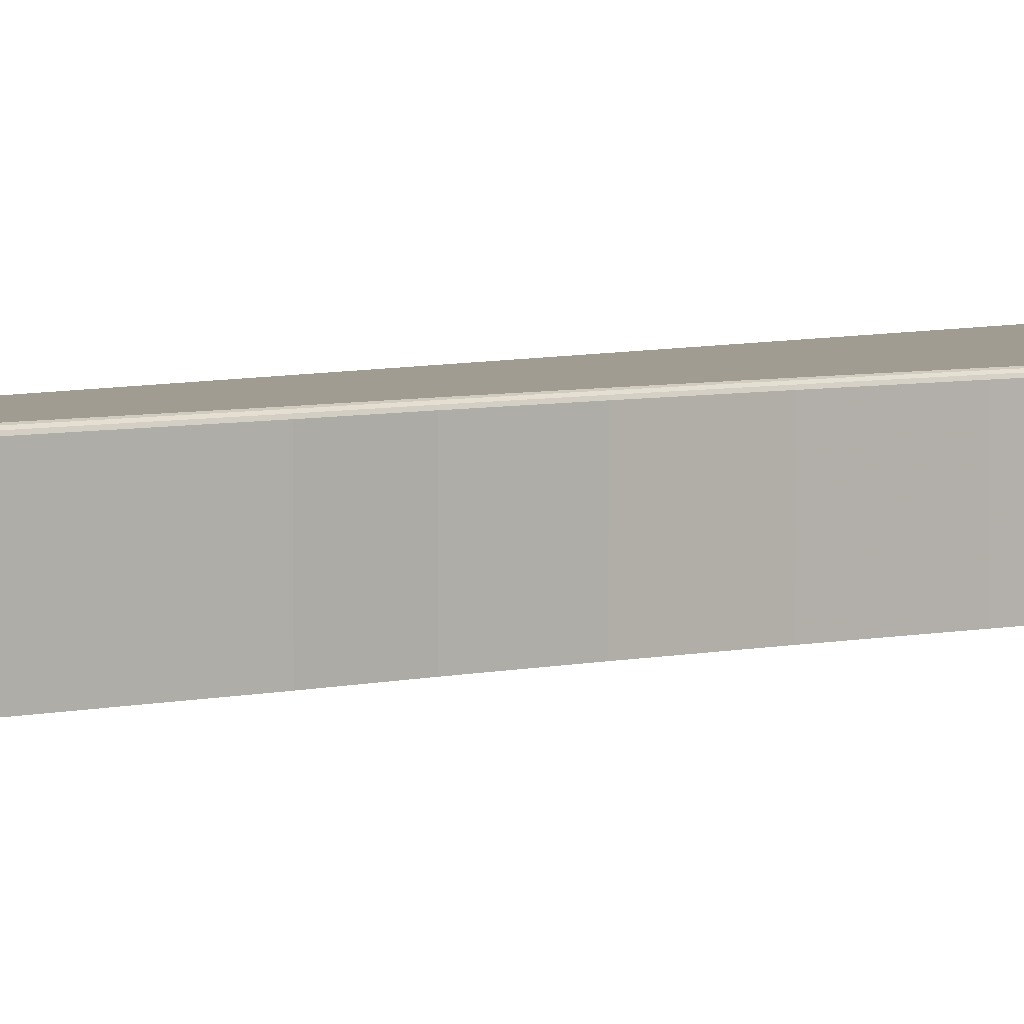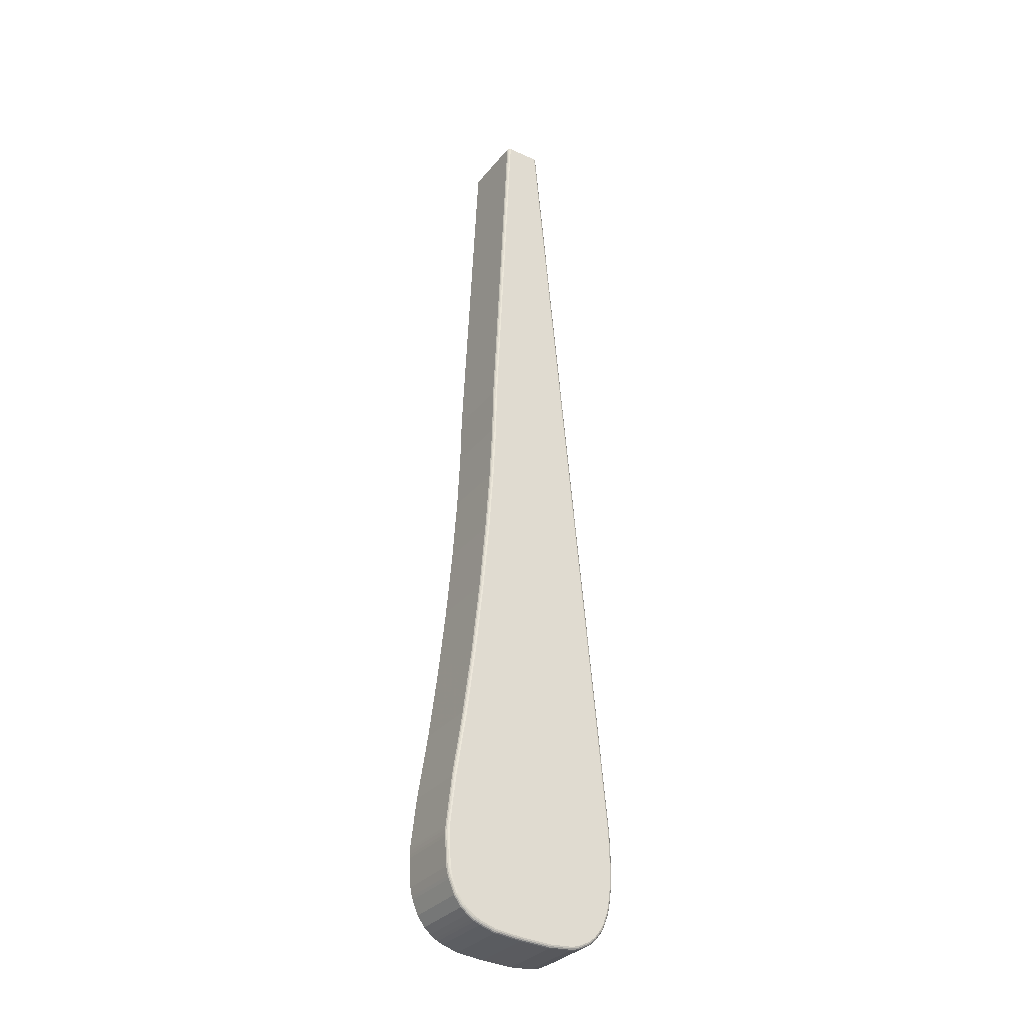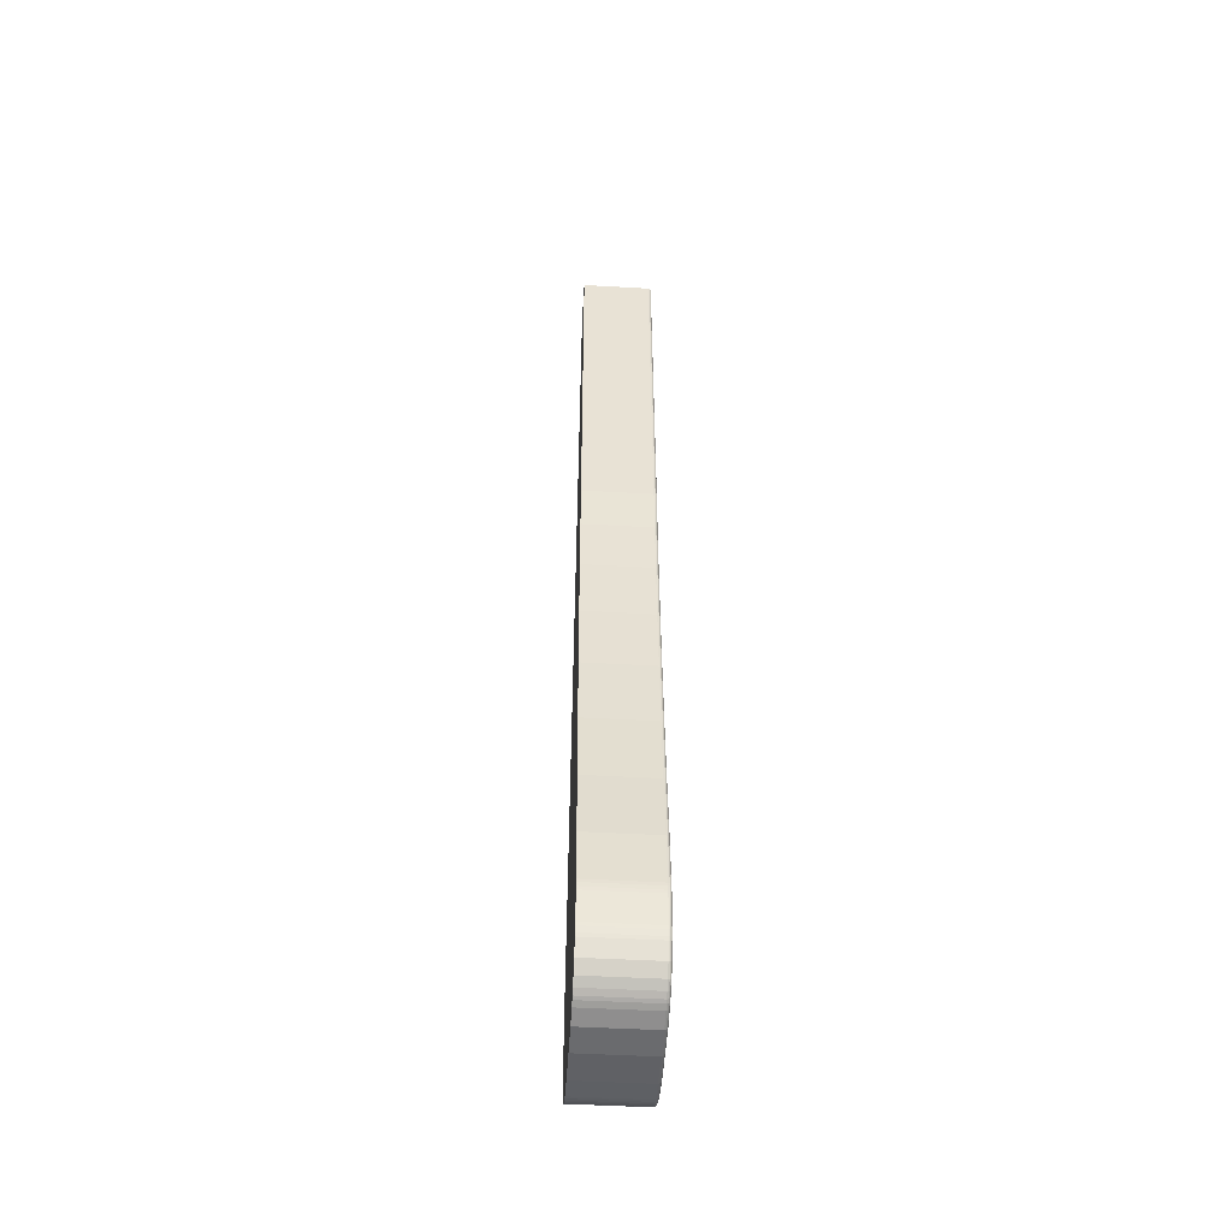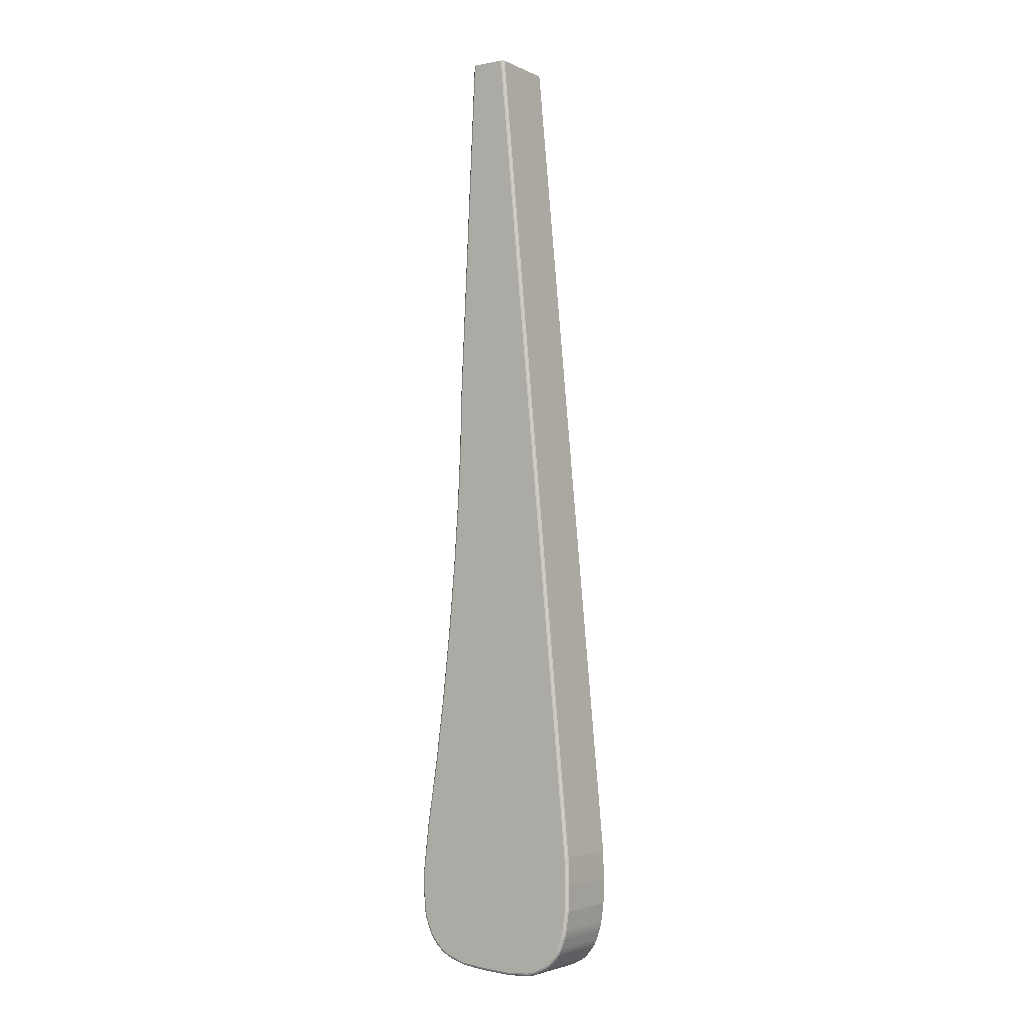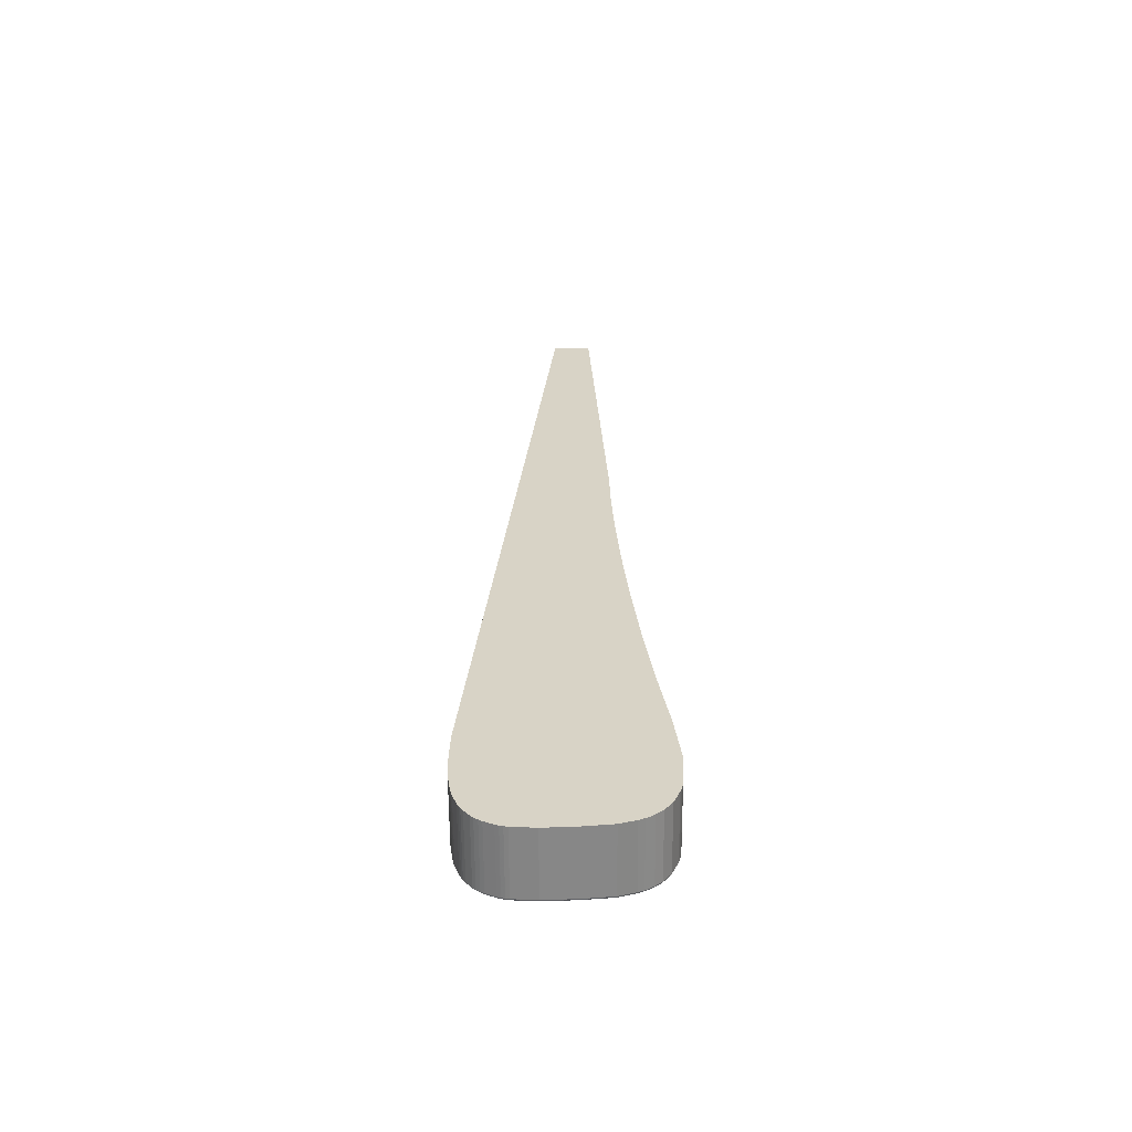
<metadata>
{"format":"obj","ext":"obj","renderer":"f3d","projection":"perspective","resolution":1024,"background":"white","views":[{"elev":4.5,"azim":-135.1,"up":"+Z"},{"elev":-31.5,"azim":-31.9,"up":"+Y"},{"elev":-47.5,"azim":-93.7,"up":"+Y"},{"elev":-3.6,"azim":34.5,"up":"+Y"},{"elev":-62.1,"azim":-179.6,"up":"+Y"}]}
</metadata>
<code>
v -0.3262 -0.05049 0.8993
v -0.3241 -0.02052 0.8993
v -0.3228 0.006217 0.8993
v -0.3224 0.02848 0.8993
v -0.3145 0.1934 0.8993
v -0.3367 -0.2349 0.8993
v -0.3304 -0.2395 0.8993
v -0.3323 -0.2397 0.8986
v -0.3281 -0.2405 0.8993
v -0.3424 -0.2244 0.8993
v -0.3447 -0.2211 0.8979
v -0.3434 -0.2233 0.899
v -0.3445 -0.2054 0.8993
v -0.3456 -0.2036 0.8986
v -0.3444 -0.2068 0.8993
v -0.273 -0.2387 0.8993
v -0.2738 -0.241 0.8979
v -0.2718 -0.2375 0.8993
v -0.2679 -0.2323 0.8993
v -0.2676 -0.234 0.8986
v -0.2672 -0.2307 0.8993
v -0.2647 -0.2233 0.8993
v -0.264 -0.2251 0.8986
v -0.2644 -0.2219 0.8993
v -0.28 -0.2427 0.8993
v -0.2826 -0.2449 0.8979
v -0.2812 -0.2438 0.899
v -0.298 0.1932 0.8674
v -0.262 -0.1888 0.8674
v -0.2616 -0.2014 0.8674
v -0.2619 -0.2135 0.8674
v -0.2631 -0.2221 0.8674
v -0.2659 -0.2313 0.8674
v -0.2708 -0.2385 0.8674
v -0.2842 -0.2452 0.8674
v -0.2945 -0.246 0.8674
v -0.3087 -0.2453 0.8674
v -0.3214 -0.244 0.8674
v -0.3285 -0.2418 0.8674
v -0.3377 -0.2359 0.8674
v -0.3449 -0.2196 0.8674
v -0.3458 -0.2068 0.8674
v -0.3431 -0.1789 0.8674
v -0.3382 -0.1478 0.8674
v -0.334 -0.1153 0.8674
v -0.3305 -0.08238 0.8674
v -0.3276 -0.05038 0.8674
v -0.3255 -0.02043 0.8674
v -0.3242 0.006263 0.8674
v -0.3238 0.02853 0.8674
v -0.3158 0.1934 0.8674
v -0.298 0.1932 0.8979
v -0.262 -0.1888 0.8979
v -0.2616 -0.2014 0.8979
v -0.2619 -0.2135 0.8979
v -0.2649 -0.2263 0.899
v -0.269 -0.2352 0.899
v -0.2753 -0.242 0.8979
v -0.2842 -0.2452 0.8979
v -0.2945 -0.246 0.8979
v -0.3087 -0.2453 0.8979
v -0.3214 -0.244 0.8979
v -0.3342 -0.2378 0.899
v -0.341 -0.2313 0.8979
v -0.3449 -0.2196 0.8979
v -0.345 -0.2022 0.899
v -0.3431 -0.1789 0.8979
v -0.3382 -0.1478 0.8979
v -0.334 -0.1153 0.8979
v -0.3305 -0.08238 0.8979
v -0.3276 -0.05038 0.8979
v -0.3255 -0.02043 0.8979
v -0.3242 0.006263 0.8979
v -0.3238 0.02853 0.8979
v -0.3158 0.1934 0.8979
v -0.341 -0.2313 0.8674
v -0.3377 -0.2359 0.8979
v -0.3324 -0.24 0.8674
v -0.331 -0.2407 0.8979
v -0.331 -0.2407 0.8674
v -0.3317 -0.2388 0.8993
v -0.3346 -0.2384 0.8674
v -0.3285 -0.2418 0.8979
v -0.3441 -0.2235 0.8674
v -0.3437 -0.2249 0.8979
v -0.3447 -0.2211 0.8674
v -0.3434 -0.2208 0.8993
v -0.3437 -0.2249 0.8674
v -0.3441 -0.2235 0.8979
v -0.3458 -0.2036 0.8674
v -0.3458 -0.2054 0.8979
v -0.3458 -0.2054 0.8674
v -0.3444 -0.2036 0.8993
v -0.3457 -0.2021 0.8674
v -0.3458 -0.2068 0.8979
v -0.2738 -0.241 0.8674
v -0.2721 -0.2397 0.8979
v -0.2721 -0.2397 0.8674
v -0.2746 -0.2399 0.8993
v -0.2753 -0.242 0.8674
v -0.2708 -0.2385 0.8979
v -0.2674 -0.2341 0.8674
v -0.2667 -0.2329 0.8979
v -0.2667 -0.2329 0.8674
v -0.2686 -0.2334 0.8993
v -0.2684 -0.2356 0.8674
v -0.2659 -0.2313 0.8979
v -0.2638 -0.2251 0.8674
v -0.2634 -0.2236 0.8979
v -0.2634 -0.2236 0.8674
v -0.2651 -0.2248 0.8993
v -0.2642 -0.2265 0.8674
v -0.2631 -0.2221 0.8979
v -0.281 -0.2445 0.8674
v -0.2795 -0.244 0.8979
v -0.2826 -0.2449 0.8674
v -0.2828 -0.2436 0.8993
v -0.2795 -0.244 0.8674
v -0.281 -0.2445 0.8979
v -0.2988 0.1932 0.899
v -0.2627 -0.1889 0.899
v -0.2624 -0.2014 0.899
v -0.2626 -0.2134 0.899
v -0.2644 -0.2264 0.8986
v -0.2686 -0.2355 0.8986
v -0.2757 -0.2413 0.899
v -0.2843 -0.2445 0.899
v -0.2945 -0.2453 0.899
v -0.3087 -0.2446 0.899
v -0.3212 -0.2433 0.899
v -0.3345 -0.2382 0.8986
v -0.3404 -0.2309 0.899
v -0.3442 -0.2195 0.899
v -0.3455 -0.2021 0.8986
v -0.3423 -0.179 0.899
v -0.3375 -0.1479 0.899
v -0.3333 -0.1153 0.899
v -0.3297 -0.08245 0.899
v -0.3269 -0.05044 0.899
v -0.3247 -0.02048 0.899
v -0.3235 0.006238 0.899
v -0.323 0.02851 0.899
v -0.3151 0.1934 0.899
v -0.3371 -0.2353 0.899
v -0.3307 -0.24 0.899
v -0.3324 -0.24 0.8979
v -0.3283 -0.2411 0.899
v -0.343 -0.2246 0.899
v -0.3445 -0.221 0.8986
v -0.3428 -0.2231 0.8993
v -0.3451 -0.2054 0.899
v -0.3458 -0.2036 0.8979
v -0.3451 -0.2068 0.899
v -0.2726 -0.2392 0.899
v -0.2739 -0.2408 0.8986
v -0.2714 -0.238 0.899
v -0.2674 -0.2326 0.899
v -0.2674 -0.2341 0.8979
v -0.2666 -0.231 0.899
v -0.2641 -0.2234 0.899
v -0.2638 -0.2251 0.8979
v -0.2638 -0.222 0.899
v -0.2798 -0.2433 0.899
v -0.2826 -0.2447 0.8986
v -0.2814 -0.2432 0.8993
v -0.2983 0.1932 0.8986
v -0.2622 -0.1889 0.8986
v -0.2619 -0.2014 0.8986
v -0.2621 -0.2134 0.8986
v -0.2655 -0.2261 0.8993
v -0.2695 -0.2348 0.8993
v -0.2755 -0.2417 0.8986
v -0.2842 -0.245 0.8986
v -0.2945 -0.2457 0.8986
v -0.3087 -0.2451 0.8986
v -0.3213 -0.2438 0.8986
v -0.3338 -0.2373 0.8993
v -0.3408 -0.2311 0.8986
v -0.3447 -0.2196 0.8986
v -0.3443 -0.2022 0.8993
v -0.3428 -0.1789 0.8986
v -0.338 -0.1478 0.8986
v -0.3338 -0.1153 0.8986
v -0.3302 -0.0824 0.8986
v -0.3273 -0.0504 0.8986
v -0.3252 -0.02045 0.8986
v -0.3239 0.006254 0.8986
v -0.3235 0.02852 0.8986
v -0.3156 0.1934 0.8986
v -0.3375 -0.2357 0.8986
v -0.3309 -0.2405 0.8986
v -0.332 -0.2393 0.899
v -0.3284 -0.2415 0.8986
v -0.3434 -0.2248 0.8986
v -0.344 -0.2209 0.899
v -0.3439 -0.2234 0.8986
v -0.3456 -0.2054 0.8986
v -0.3451 -0.2036 0.899
v -0.3456 -0.2068 0.8986
v -0.2723 -0.2395 0.8986
v -0.2742 -0.2404 0.899
v -0.271 -0.2383 0.8986
v -0.2669 -0.2328 0.8986
v -0.268 -0.2337 0.899
v -0.2662 -0.2312 0.8986
v -0.2636 -0.2235 0.8986
v -0.2645 -0.2249 0.899
v -0.2633 -0.2221 0.8986
v -0.2796 -0.2437 0.8986
v -0.2827 -0.2442 0.899
v -0.2811 -0.2443 0.8986
v -0.2994 0.1932 0.8993
v -0.2633 -0.1889 0.8993
v -0.263 -0.2014 0.8993
v -0.2633 -0.2133 0.8993
v -0.2642 -0.2265 0.8979
v -0.2684 -0.2356 0.8979
v -0.276 -0.2408 0.8993
v -0.2843 -0.2439 0.8993
v -0.2945 -0.2446 0.8993
v -0.3086 -0.244 0.8993
v -0.3211 -0.2427 0.8993
v -0.3346 -0.2384 0.8979
v -0.3398 -0.2306 0.8993
v -0.3436 -0.2195 0.8993
v -0.3457 -0.2021 0.8979
v -0.3417 -0.179 0.8993
v -0.3369 -0.148 0.8993
v -0.3327 -0.1154 0.8993
v -0.3291 -0.08251 0.8993
f 25 27 163
f 27 25 165
f 117 127 210
f 127 117 219
f 165 210 27
f 210 165 117
f 24 160 162
f 160 24 22
f 111 56 207
f 56 111 170
f 22 207 160
f 207 22 111
f 21 157 159
f 157 21 19
f 105 57 204
f 57 105 171
f 19 204 157
f 204 19 105
f 18 154 156
f 154 18 16
f 99 126 201
f 126 99 218
f 16 201 154
f 201 16 99
f 15 151 153
f 151 15 13
f 93 66 198
f 66 93 180
f 13 198 151
f 198 13 93
f 10 12 148
f 12 10 150
f 87 133 195
f 133 87 225
f 150 195 12
f 195 150 87
f 9 145 147
f 145 9 7
f 81 63 192
f 63 81 177
f 7 192 145
f 192 7 81
f 6 132 144
f 132 6 224
f 4 143 142
f 143 4 5
f 3 142 141
f 142 3 4
f 2 141 140
f 141 2 3
f 1 140 139
f 140 1 2
f 230 139 138
f 139 230 1
f 229 138 137
f 138 229 230
f 228 137 136
f 137 228 229
f 227 136 135
f 136 227 228
f 180 135 66
f 135 180 227
f 225 153 133
f 153 225 15
f 224 148 132
f 148 224 10
f 177 144 63
f 144 177 6
f 222 147 130
f 147 222 9
f 221 130 129
f 130 221 222
f 220 129 128
f 129 220 221
f 219 128 127
f 128 219 220
f 218 163 126
f 163 218 25
f 171 156 57
f 156 171 18
f 170 159 56
f 159 170 21
f 215 162 123
f 162 215 24
f 214 123 122
f 123 214 215
f 213 122 121
f 122 213 214
f 212 121 120
f 121 212 213
f 209 119 115
f 119 209 211
f 164 59 26
f 59 164 173
f 211 26 119
f 26 211 164
f 208 109 113
f 109 208 206
f 23 216 161
f 216 23 124
f 206 161 109
f 161 206 23
f 205 103 107
f 103 205 203
f 20 217 158
f 217 20 125
f 203 158 103
f 158 203 20
f 202 97 101
f 97 202 200
f 155 58 17
f 58 155 172
f 200 17 97
f 17 200 155
f 199 91 95
f 91 199 197
f 14 226 152
f 226 14 134
f 197 152 91
f 152 197 14
f 194 89 85
f 89 194 196
f 149 65 11
f 65 149 179
f 196 11 89
f 11 196 149
f 193 79 83
f 79 193 191
f 8 223 146
f 223 8 131
f 191 146 79
f 146 191 8
f 190 64 77
f 64 190 178
f 188 75 74
f 75 188 189
f 187 74 73
f 74 187 188
f 186 73 72
f 73 186 187
f 185 72 71
f 72 185 186
f 184 71 70
f 71 184 185
f 183 70 69
f 70 183 184
f 182 69 68
f 69 182 183
f 181 68 67
f 68 181 182
f 134 67 226
f 67 134 181
f 179 95 65
f 95 179 199
f 178 85 64
f 85 178 194
f 131 77 223
f 77 131 190
f 176 83 62
f 83 176 193
f 175 62 61
f 62 175 176
f 174 61 60
f 61 174 175
f 173 60 59
f 60 173 174
f 172 115 58
f 115 172 209
f 125 101 217
f 101 125 202
f 124 107 216
f 107 124 205
f 169 113 55
f 113 169 208
f 168 55 54
f 55 168 169
f 167 54 53
f 54 167 168
f 166 53 52
f 53 166 167
f 163 211 209
f 211 163 27
f 210 173 164
f 173 210 127
f 27 164 211
f 164 27 210
f 162 206 208
f 206 162 160
f 207 124 23
f 124 207 56
f 160 23 206
f 23 160 207
f 159 203 205
f 203 159 157
f 204 125 20
f 125 204 57
f 157 20 203
f 20 157 204
f 156 200 202
f 200 156 154
f 201 172 155
f 172 201 126
f 154 155 200
f 155 154 201
f 153 197 199
f 197 153 151
f 198 134 14
f 134 198 66
f 151 14 197
f 14 151 198
f 148 196 194
f 196 148 12
f 195 179 149
f 179 195 133
f 12 149 196
f 149 12 195
f 147 191 193
f 191 147 145
f 192 131 8
f 131 192 63
f 145 8 191
f 8 145 192
f 144 178 190
f 178 144 132
f 142 189 188
f 189 142 143
f 141 188 187
f 188 141 142
f 140 187 186
f 187 140 141
f 139 186 185
f 186 139 140
f 138 185 184
f 185 138 139
f 137 184 183
f 184 137 138
f 136 183 182
f 183 136 137
f 135 182 181
f 182 135 136
f 66 181 134
f 181 66 135
f 133 199 179
f 199 133 153
f 132 194 178
f 194 132 148
f 63 190 131
f 190 63 144
f 130 193 176
f 193 130 147
f 129 176 175
f 176 129 130
f 128 175 174
f 175 128 129
f 127 174 173
f 174 127 128
f 126 209 172
f 209 126 163
f 57 202 125
f 202 57 156
f 56 205 124
f 205 56 159
f 123 208 169
f 208 123 162
f 122 169 168
f 169 122 123
f 121 168 167
f 168 121 122
f 120 167 166
f 167 120 121
f 59 116 26
f 116 59 35
f 119 118 115
f 118 119 114
f 26 114 119
f 114 26 116
f 216 108 161
f 108 216 112
f 109 32 113
f 32 109 110
f 161 110 109
f 110 161 108
f 217 102 158
f 102 217 106
f 103 33 107
f 33 103 104
f 158 104 103
f 104 158 102
f 58 96 17
f 96 58 100
f 97 34 101
f 34 97 98
f 17 98 97
f 98 17 96
f 226 90 152
f 90 226 94
f 91 42 95
f 42 91 92
f 152 92 91
f 92 152 90
f 65 86 11
f 86 65 41
f 89 88 85
f 88 89 84
f 11 84 89
f 84 11 86
f 223 78 146
f 78 223 82
f 79 39 83
f 39 79 80
f 146 80 79
f 80 146 78
f 64 40 77
f 40 64 76
f 4 3 213
f 213 3 2
f 213 2 1
f 213 1 230
f 213 230 229
f 213 229 228
f 213 228 227
f 213 227 180
f 213 180 214
f 214 180 215
f 215 180 225
f 225 180 13
f 13 180 93
f 225 13 15
f 215 225 224
f 224 225 150
f 150 225 87
f 224 150 10
f 215 224 177
f 177 224 6
f 215 177 222
f 222 177 7
f 7 177 81
f 222 7 9
f 215 222 221
f 215 221 220
f 215 220 170
f 170 220 219
f 170 219 171
f 171 219 218
f 218 219 165
f 165 219 117
f 218 165 25
f 171 218 16
f 16 218 99
f 171 16 18
f 170 171 19
f 19 171 105
f 170 19 21
f 215 170 22
f 22 170 111
f 215 22 24
f 4 213 212
f 4 212 5
f 50 51 28
f 50 28 29
f 50 29 49
f 49 29 48
f 48 29 47
f 47 29 46
f 46 29 45
f 45 29 44
f 44 29 43
f 43 29 42
f 42 29 30
f 42 30 31
f 42 31 88
f 88 31 40
f 40 31 39
f 39 31 38
f 38 31 37
f 37 31 36
f 36 31 32
f 36 32 118
f 118 32 33
f 33 32 108
f 108 32 110
f 33 108 112
f 118 33 34
f 34 33 102
f 102 33 104
f 34 102 106
f 118 34 96
f 96 34 98
f 118 96 100
f 36 118 116
f 116 118 114
f 36 116 35
f 40 39 78
f 78 39 80
f 40 78 82
f 88 40 76
f 42 88 86
f 86 88 84
f 42 86 41
f 43 42 90
f 90 42 92
f 43 90 94
f 51 75 212
f 212 75 143
f 143 75 189
f 212 143 5
f 51 212 28
f 28 212 166
f 166 212 120
f 28 166 52
f 50 75 51
f 75 50 74
f 49 74 50
f 74 49 73
f 48 73 49
f 73 48 72
f 47 72 48
f 72 47 71
f 46 71 47
f 71 46 70
f 45 70 46
f 70 45 69
f 44 69 45
f 69 44 68
f 43 68 44
f 68 43 67
f 94 67 43
f 67 94 226
f 41 95 42
f 95 41 65
f 76 85 88
f 85 76 64
f 82 77 40
f 77 82 223
f 38 83 39
f 83 38 62
f 37 62 38
f 62 37 61
f 36 61 37
f 61 36 60
f 35 60 36
f 60 35 59
f 100 115 118
f 115 100 58
f 106 101 34
f 101 106 217
f 112 107 33
f 107 112 216
f 31 113 32
f 113 31 55
f 30 55 31
f 55 30 54
f 29 54 30
f 54 29 53
f 28 53 29
f 53 28 52

</code>
